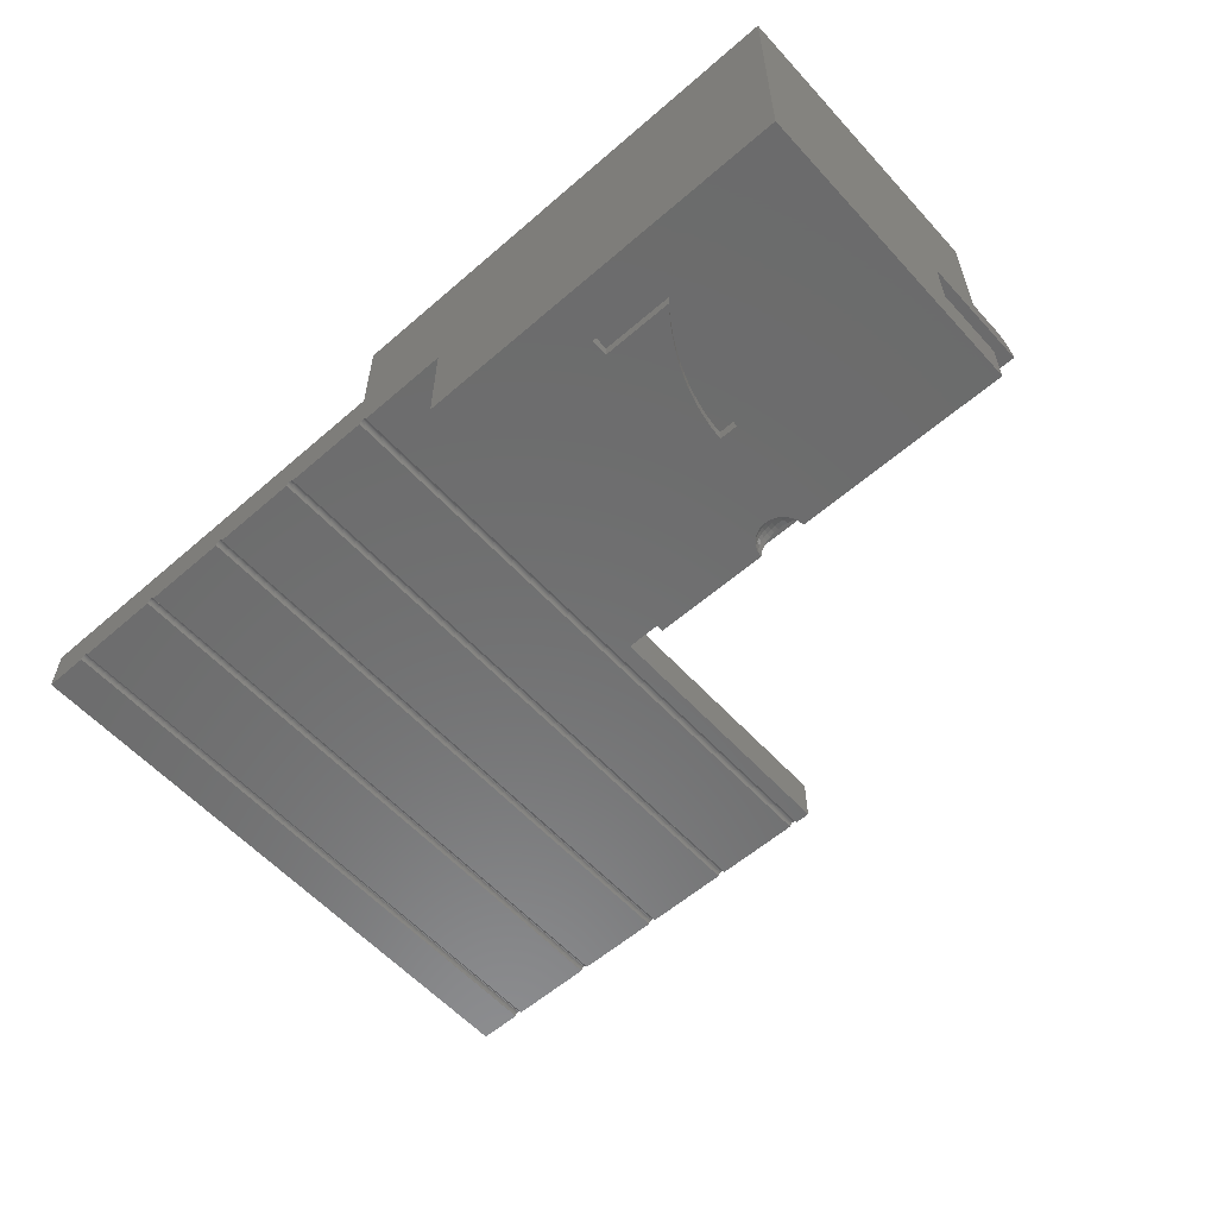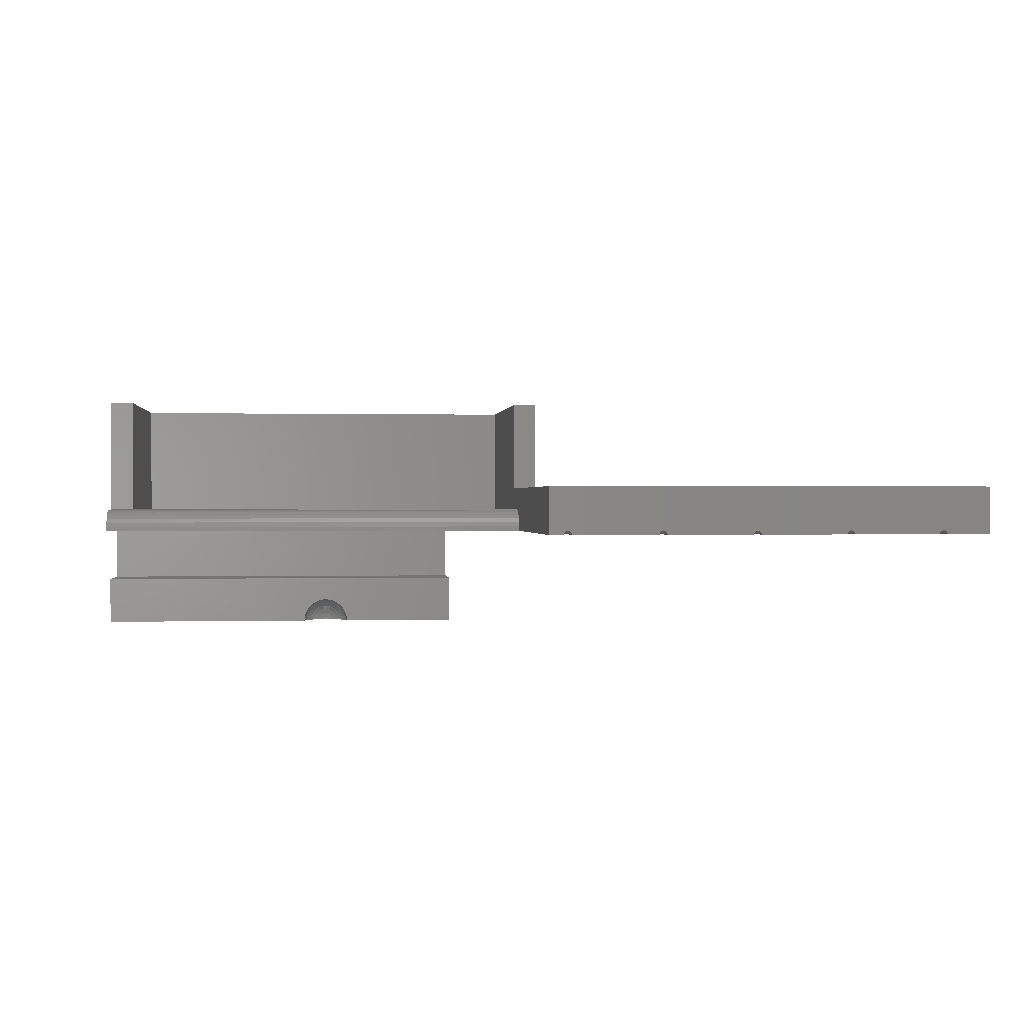
<metadata>
{"format":"stl","ext":"stl","renderer":"f3d","projection":"perspective","resolution":1024,"background":"white","views":[{"elev":-58.2,"azim":-138.1,"up":"+Y"},{"elev":0.3,"azim":-5.9,"up":"+Y"}]}
</metadata>
<code>
# stl→obj: 403 verts, 802 faces
v -1 0 7.573
v -1 6 10
v -1 6 -2
v -1 1 10
v -1 0.9945 11.25
v -1 1 11.25
v -1 0 11.25
v -1 0.9945 11.35
v -1 0.9511 11.56
v -1 0.866 11.75
v -1 0.7431 11.92
v -1 0.5878 12.06
v -1 0.4067 12.16
v -1 -4.25 -2
v -1 -2.25 7.573
v -1 -4.25 10.47
v -1 -2.25 10.47
v -1 0.2079 12.23
v -1 0 12.25
v 0 1 10
v 0 6 10
v 18.02 6 10
v 19.02 2 10
v 19.02 6 10
v 18.02 2 10
v 19.02 6 -2
v 19.02 2 -2
v 18.02 6 0
v 0 6 0
v 14.87 -4.25 -2
v 14.87 0 -2
v 34.83 0.03465 -2
v 36.67 0 -2
v 34.84 0 -2
v 34.82 0.06779 -2
v 34.8 0.09796 -2
v 36.67 2 -2
v 34.78 0.1239 -2
v 34.75 0.1443 -2
v 34.72 0.1585 -2
v 34.69 0.1658 -2
v 34.65 0.1658 -2
v 34.62 0.1585 -2
v 34.59 0.1443 -2
v 30.79 0.1443 -2
v 34.56 0.1239 -2
v 30.88 0 -2
v 34.51 0.03465 -2
v 34.5 0 -2
v 30.87 0.03465 -2
v 34.52 0.06779 -2
v 30.86 0.06779 -2
v 34.54 0.09796 -2
v 30.84 0.09796 -2
v 30.82 0.1239 -2
v 30.76 0.1585 -2
v 30.73 0.1658 -2
v 30.69 0.1658 -2
v 26.77 0.1658 -2
v 30.66 0.1585 -2
v 26.92 0 -2
v 30.55 0.03465 -2
v 30.54 0 -2
v 26.91 0.03465 -2
v 30.56 0.06779 -2
v 26.9 0.06779 -2
v 30.58 0.09796 -2
v 26.88 0.09796 -2
v 30.6 0.1239 -2
v 26.86 0.1239 -2
v 30.63 0.1443 -2
v 26.83 0.1443 -2
v 26.8 0.1585 -2
v 26.73 0.1658 -2
v 22.96 0 -2
v 26.59 0.03465 -2
v 26.58 0 -2
v 22.95 0.03465 -2
v 26.6 0.06779 -2
v 22.94 0.06779 -2
v 26.62 0.09796 -2
v 22.92 0.09796 -2
v 26.64 0.1239 -2
v 22.9 0.1239 -2
v 26.67 0.1443 -2
v 22.87 0.1443 -2
v 26.7 0.1585 -2
v 22.84 0.1585 -2
v 22.81 0.1658 -2
v 22.77 0.1658 -2
v 22.74 0.1585 -2
v 22.71 0.1443 -2
v 22.68 0.1239 -2
v 22.66 0.09796 -2
v 22.64 0.06779 -2
v 18.98 0.06779 -2
v 22.63 0.03465 -2
v 18.99 0.03465 -2
v 22.62 0 -2
v 19 0 -2
v 18.96 0.09796 -2
v 18.94 0.1239 -2
v 18.91 0.1443 -2
v 18.88 0.1585 -2
v 18.85 0.1658 -2
v 18.81 0.1658 -2
v 18.78 0.1585 -2
v 18.75 0.1443 -2
v 18.72 0.1239 -2
v 18.7 0.09796 -2
v 18.68 0.06779 -2
v 18.67 0.03465 -2
v 18.66 0 -2
v 36.67 0 23.51
v 34.84 0 23.51
v 14.87 0 7.573
v 18.02 0 12.25
v 18.66 0 23.51
v 18.02 0 23.51
v 18.02 0 11.25
v 22.62 0 23.51
v 19 0 23.51
v 26.58 0 23.51
v 22.96 0 23.51
v 30.54 0 23.51
v 26.92 0 23.51
v 34.5 0 23.51
v 30.88 0 23.51
v 18.02 0.9945 11.35
v 18.02 1 11.25
v 18.02 0.9945 11.25
v 18.02 0.4067 12.16
v 18.02 2 12
v 18.02 1 12
v 18.02 0.9511 11.56
v 18.02 0.866 11.75
v 18.02 0.7431 11.92
v 18.02 0.5878 12.06
v 18.02 0.2079 12.23
v 18.02 2 23.51
v 18.02 1 0
v 18.02 1 10
v 34.8 0.09796 23.51
v 36.67 2 23.51
v 34.83 0.03465 23.51
v 34.82 0.06779 23.51
v 34.78 0.1239 23.51
v 34.75 0.1443 23.51
v 34.72 0.1585 23.51
v 34.69 0.1658 23.51
v 34.65 0.1658 23.51
v 34.62 0.1585 23.51
v 34.59 0.1443 23.51
v 30.79 0.1443 23.51
v 34.51 0.03465 23.51
v 30.87 0.03465 23.51
v 34.52 0.06779 23.51
v 30.86 0.06779 23.51
v 34.54 0.09796 23.51
v 30.84 0.09796 23.51
v 34.56 0.1239 23.51
v 30.82 0.1239 23.51
v 30.76 0.1585 23.51
v 30.73 0.1658 23.51
v 30.69 0.1658 23.51
v 26.77 0.1658 23.51
v 30.55 0.03465 23.51
v 26.91 0.03465 23.51
v 30.56 0.06779 23.51
v 26.9 0.06779 23.51
v 30.58 0.09796 23.51
v 26.88 0.09796 23.51
v 30.6 0.1239 23.51
v 26.86 0.1239 23.51
v 30.63 0.1443 23.51
v 26.83 0.1443 23.51
v 30.66 0.1585 23.51
v 26.8 0.1585 23.51
v 26.59 0.03465 23.51
v 22.95 0.03465 23.51
v 26.6 0.06779 23.51
v 22.94 0.06779 23.51
v 26.62 0.09796 23.51
v 22.92 0.09796 23.51
v 26.64 0.1239 23.51
v 22.9 0.1239 23.51
v 26.67 0.1443 23.51
v 22.87 0.1443 23.51
v 26.7 0.1585 23.51
v 22.84 0.1585 23.51
v 26.73 0.1658 23.51
v 22.81 0.1658 23.51
v 22.63 0.03465 23.51
v 18.99 0.03465 23.51
v 22.64 0.06779 23.51
v 18.98 0.06779 23.51
v 22.66 0.09796 23.51
v 18.96 0.09796 23.51
v 22.68 0.1239 23.51
v 22.71 0.1443 23.51
v 22.74 0.1585 23.51
v 22.77 0.1658 23.51
v 18.94 0.1239 23.51
v 18.91 0.1443 23.51
v 18.88 0.1585 23.51
v 18.85 0.1658 23.51
v 18.81 0.1658 23.51
v 18.78 0.1585 23.51
v 18.75 0.1443 23.51
v 18.72 0.1239 23.51
v 18.7 0.09796 23.51
v 18.68 0.06779 23.51
v 18.67 0.03465 23.51
v 0 1 0
v 9.988 -4.042 10.47
v 14.87 -4.25 10.47
v 14.87 -2.25 10.47
v 10.01 -4.25 10.47
v 9.924 -3.843 10.47
v 9.819 -3.662 10.47
v 9.679 -3.507 10.47
v 9.51 -3.384 10.47
v 9.319 -3.299 10.47
v 9.115 -3.255 10.47
v 8.905 -3.255 10.47
v 8.701 -3.299 10.47
v 8.51 -3.384 10.47
v 8.341 -3.507 10.47
v 8.201 -3.662 10.47
v 8.096 -3.843 10.47
v 8.032 -4.042 10.47
v 8.01 -4.25 10.47
v 14.87 -2.25 7.573
v 8.032 -4.25 10.27
v 7.216 -4.25 5.752
v 8.096 -4.25 10.07
v 8.201 -4.25 9.887
v 8.341 -4.25 9.732
v 8.51 -4.25 9.609
v 7.969 -4.25 5.752
v 8.701 -4.25 9.524
v 8.905 -4.25 9.48
v 7.176 -4.25 5.316
v 7.116 -4.25 4.897
v 7.036 -4.25 4.496
v 6.936 -4.25 4.113
v 6.767 -4.25 3.585
v 6.567 -4.25 3.065
v 6.335 -4.25 2.552
v 6.071 -4.25 2.046
v 5.791 -4.25 1.568
v 5.509 -4.25 1.141
v 5.226 -4.25 0.7627
v 4.942 -4.25 0.4346
v 4.942 -4.25 -0.135
v 8.803 -4.25 -0.135
v 9.988 -4.25 10.27
v 9.924 -4.25 10.07
v 9.819 -4.25 9.887
v 9.679 -4.25 9.732
v 9.51 -4.25 9.609
v 9.319 -4.25 9.524
v 9.115 -4.25 9.48
v 7.947 -4.25 5.382
v 7.894 -4.25 4.975
v 8.803 -4.25 0.5689
v 7.809 -4.25 4.532
v 7.693 -4.25 4.052
v 7.546 -4.25 3.558
v 7.371 -4.25 3.073
v 7.167 -4.25 2.597
v 6.934 -4.25 2.129
v 6.683 -4.25 1.685
v 6.424 -4.25 1.276
v 6.157 -4.25 0.9045
v 5.882 -4.25 0.5689
v 8.355 -3.774 9.887
v 8.399 -3.571 10.07
v 8.271 -3.713 10.07
v 8.605 -3.549 9.887
v 8.728 -3.381 10.07
v 8.553 -3.459 10.07
v 9.967 -4.047 10.27
v 9.904 -4.06 10.07
v 9.499 -4.146 9.609
v 9.26 -3.481 9.887
v 9.095 -3.445 9.887
v 9.08 -3.585 9.732
v 8.469 -3.857 9.732
v 8.469 -3.649 9.887
v 8.521 -3.403 10.27
v 9.415 -3.549 9.887
v 9.292 -3.381 10.07
v 8.116 -3.852 10.27
v 8.053 -4.047 10.27
v 8.708 -3.32 10.27
v 8.355 -4.111 9.732
v 9.345 -3.878 9.609
v 9.345 -3.671 9.732
v 9.26 -3.817 9.609
v 8.562 -3.753 9.732
v 8.675 -3.671 9.732
v 8.553 -4.047 9.609
v 8.399 -3.978 9.732
v 9.217 -3.614 9.732
v 9.621 -3.978 9.732
v 9.665 -3.774 9.887
v 9.551 -3.857 9.732
v 9.105 -3.341 10.07
v 9.621 -3.571 10.07
v 9.665 -3.523 10.27
v 9.499 -3.403 10.27
v 8.76 -4.068 9.524
v 8.605 -3.956 9.609
v 8.116 -4.06 10.07
v 8.271 -3.921 9.887
v 8.175 -3.878 10.07
v 8.219 -4.082 9.887
v 8.803 -3.614 9.732
v 8.94 -3.585 9.732
v 8.76 -3.481 9.887
v 9.112 -3.277 10.27
v 9.749 -3.921 9.887
v 9.801 -3.675 10.27
v 9.749 -3.713 10.07
v 9.312 -3.32 10.27
v 9.551 -3.649 9.887
v 9.26 -4.068 9.524
v 9.415 -3.956 9.609
v 9.217 -4.02 9.524
v 9.904 -3.852 10.27
v 9.801 -4.082 9.887
v 8.855 -3.982 9.524
v 8.855 -3.774 9.609
v 8.76 -3.817 9.609
v 8.958 -3.753 9.609
v 8.219 -3.675 10.27
v 9.458 -3.753 9.732
v 9.292 -4.124 9.524
v 9.467 -4.047 9.609
v 9.312 -4.186 9.524
v 9.467 -3.459 10.07
v 8.355 -3.523 10.27
v 8.958 -4.159 9.48
v 8.978 -4.151 9.48
v 9.062 -3.753 9.609
v 9.165 -3.774 9.609
v 8.708 -4.186 9.524
v 8.521 -4.146 9.609
v 8.728 -4.124 9.524
v 8.915 -3.956 9.524
v 8.915 -3.341 10.07
v 8.908 -3.277 10.27
v 8.925 -3.445 9.887
v 8.675 -3.878 9.609
v 9.112 -4.228 9.48
v 9.165 -3.982 9.524
v 9.08 -4.172 9.48
v 9.665 -4.111 9.732
v 8.908 -4.228 9.48
v 9.105 -4.207 9.48
v 9.095 -4.189 9.48
v 9.062 -4.159 9.48
v 9.042 -4.151 9.48
v 9.021 -4.146 9.48
v 8.999 -4.146 9.48
v 8.94 -4.172 9.48
v 8.925 -4.189 9.48
v 8.915 -4.207 9.48
v 8.978 -3.943 9.524
v 9.042 -3.943 9.524
v 8.803 -4.02 9.524
v 9.845 -3.878 10.07
v 9.105 -3.956 9.524
v 7.216 -3.75 5.752
v 7.947 -3.75 5.382
v 7.969 -3.75 5.752
v 7.176 -3.75 5.316
v 7.894 -3.75 4.975
v 7.116 -3.75 4.897
v 7.809 -3.75 4.532
v 7.036 -3.75 4.496
v 7.693 -3.75 4.052
v 6.936 -3.75 4.113
v 7.546 -3.75 3.558
v 6.767 -3.75 3.585
v 7.371 -3.75 3.073
v 6.567 -3.75 3.065
v 7.167 -3.75 2.597
v 6.335 -3.75 2.552
v 6.934 -3.75 2.129
v 6.071 -3.75 2.046
v 6.683 -3.75 1.685
v 6.424 -3.75 1.276
v 5.791 -3.75 1.568
v 6.157 -3.75 0.9045
v 5.509 -3.75 1.141
v 5.882 -3.75 0.5689
v 5.226 -3.75 0.7627
v 4.942 -3.75 0.4346
v 4.942 -3.75 -0.135
v 8.803 -3.75 -0.135
v 8.803 -3.75 0.5689
f 1 2 3
f 4 5 6
f 7 8 5
f 7 5 4
f 8 7 9
f 9 7 10
f 10 7 11
f 11 7 12
f 12 7 13
f 7 4 1
f 2 1 4
f 14 1 3
f 1 14 15
f 16 15 14
f 15 16 17
f 13 7 18
f 18 7 19
f 2 20 21
f 20 2 4
f 22 23 24
f 23 22 25
f 23 26 24
f 26 23 27
f 24 28 22
f 28 26 29
f 26 28 24
f 29 2 21
f 29 3 2
f 3 29 26
f 30 14 31
f 32 33 34
f 35 33 32
f 36 33 35
f 33 36 37
f 38 37 36
f 39 37 38
f 40 37 39
f 41 37 40
f 42 37 41
f 43 37 42
f 44 37 43
f 45 44 46
f 47 48 49
f 50 48 47
f 48 50 51
f 52 51 50
f 51 52 53
f 54 53 52
f 53 54 46
f 55 46 54
f 45 46 55
f 44 45 37
f 56 37 45
f 57 37 56
f 58 37 57
f 59 58 60
f 61 62 63
f 64 62 61
f 62 64 65
f 66 65 64
f 65 66 67
f 68 67 66
f 67 68 69
f 70 69 68
f 69 70 71
f 72 71 70
f 71 72 60
f 73 60 72
f 59 60 73
f 58 59 37
f 27 59 74
f 75 76 77
f 78 76 75
f 76 78 79
f 80 79 78
f 79 80 81
f 82 81 80
f 81 82 83
f 84 83 82
f 83 84 85
f 86 85 84
f 85 86 87
f 88 87 86
f 87 88 74
f 27 74 88
f 27 88 89
f 27 89 90
f 59 27 37
f 91 27 90
f 92 27 91
f 93 27 92
f 94 27 93
f 95 27 94
f 96 95 97
f 98 97 99
f 98 99 100
f 97 98 96
f 95 96 27
f 101 27 96
f 102 27 101
f 103 27 102
f 104 27 103
f 105 27 104
f 106 27 105
f 107 27 106
f 108 27 107
f 109 27 108
f 110 27 109
f 27 110 31
f 31 110 111
f 31 111 112
f 31 112 113
f 27 31 26
f 3 31 14
f 31 3 26
f 34 114 115
f 114 34 33
f 116 7 1
f 117 118 119
f 120 118 117
f 7 116 120
f 113 116 31
f 120 113 118
f 116 113 120
f 7 117 19
f 117 7 120
f 100 121 122
f 121 100 99
f 75 123 124
f 123 75 77
f 61 125 126
f 125 61 63
f 47 127 128
f 127 47 49
f 129 130 131
f 132 133 134
f 130 129 134
f 135 134 129
f 136 134 135
f 137 134 136
f 138 134 137
f 132 134 138
f 139 133 132
f 133 139 140
f 119 139 117
f 139 119 140
f 28 25 22
f 141 25 28
f 142 25 141
f 130 25 142
f 25 130 133
f 133 130 134
f 143 114 144
f 114 145 115
f 114 146 145
f 114 143 146
f 144 147 143
f 144 148 147
f 144 149 148
f 144 150 149
f 144 151 150
f 144 152 151
f 144 153 152
f 154 153 144
f 155 128 127
f 156 155 157
f 158 157 159
f 160 159 161
f 153 154 161
f 155 156 128
f 157 158 156
f 159 160 158
f 161 162 160
f 161 154 162
f 144 163 154
f 144 164 163
f 144 165 164
f 166 165 144
f 167 126 125
f 168 167 169
f 170 169 171
f 172 171 173
f 174 173 175
f 176 175 177
f 165 166 177
f 167 168 126
f 169 170 168
f 171 172 170
f 173 174 172
f 175 176 174
f 177 178 176
f 177 166 178
f 140 166 144
f 179 124 123
f 180 179 181
f 182 181 183
f 184 183 185
f 186 185 187
f 188 187 189
f 190 189 191
f 166 140 191
f 179 180 124
f 181 182 180
f 183 184 182
f 185 186 184
f 187 188 186
f 189 190 188
f 192 191 140
f 191 192 190
f 193 122 121
f 194 193 195
f 196 195 197
f 198 197 199
f 140 199 200
f 140 200 201
f 140 201 202
f 192 140 202
f 193 194 122
f 195 196 194
f 197 198 196
f 199 140 203
f 199 203 198
f 203 140 204
f 204 140 205
f 205 140 206
f 206 140 207
f 140 208 207
f 140 209 208
f 119 209 140
f 209 119 210
f 210 119 211
f 211 119 212
f 212 119 213
f 213 119 118
f 114 37 144
f 37 114 33
f 144 133 140
f 144 23 133
f 37 23 144
f 23 37 27
f 133 23 25
f 20 29 21
f 29 20 214
f 29 141 28
f 141 29 214
f 141 20 142
f 20 141 214
f 18 117 139
f 117 18 19
f 131 8 129
f 8 131 5
f 136 11 137
f 11 136 10
f 129 9 135
f 9 129 8
f 12 132 138
f 132 12 13
f 11 138 137
f 138 11 12
f 13 139 132
f 139 13 18
f 135 10 136
f 10 135 9
f 6 131 130
f 131 6 5
f 20 130 142
f 130 20 6
f 6 20 4
f 96 198 101
f 198 96 196
f 213 111 212
f 111 213 112
f 101 203 102
f 203 101 198
f 104 204 205
f 204 104 103
f 108 208 209
f 208 108 107
f 212 110 211
f 110 212 111
f 106 206 207
f 206 106 105
f 103 203 204
f 203 103 102
f 118 112 213
f 112 118 113
f 109 209 210
f 209 109 108
f 107 207 208
f 207 107 106
f 211 109 210
f 109 211 110
f 100 194 98
f 194 100 122
f 98 196 96
f 196 98 194
f 105 205 206
f 205 105 104
f 80 184 82
f 184 80 182
f 193 95 195
f 95 193 97
f 82 186 84
f 186 82 184
f 89 190 192
f 190 89 88
f 88 188 190
f 188 88 86
f 91 202 201
f 202 91 90
f 195 94 197
f 94 195 95
f 90 192 202
f 192 90 89
f 86 186 188
f 186 86 84
f 121 97 193
f 97 121 99
f 197 93 199
f 93 197 94
f 92 201 200
f 201 92 91
f 93 200 199
f 200 93 92
f 75 180 78
f 180 75 124
f 78 182 80
f 182 78 180
f 179 79 181
f 79 179 76
f 66 172 68
f 172 66 170
f 64 170 66
f 170 64 168
f 73 176 178
f 176 73 72
f 87 191 189
f 191 87 74
f 181 81 183
f 81 181 79
f 68 174 70
f 174 68 172
f 74 166 191
f 166 74 59
f 72 174 176
f 174 72 70
f 123 76 179
f 76 123 77
f 183 83 185
f 83 183 81
f 85 189 187
f 189 85 87
f 83 187 185
f 187 83 85
f 61 168 64
f 168 61 126
f 59 178 166
f 178 59 73
f 125 62 167
f 62 125 63
f 52 160 54
f 160 52 158
f 50 158 52
f 158 50 156
f 56 154 163
f 154 56 45
f 71 177 175
f 177 71 60
f 167 65 169
f 65 167 62
f 54 162 55
f 162 54 160
f 58 164 165
f 164 58 57
f 45 162 154
f 162 45 55
f 169 67 171
f 67 169 65
f 69 175 173
f 175 69 71
f 60 165 177
f 165 60 58
f 171 69 173
f 69 171 67
f 47 156 50
f 156 47 128
f 57 163 164
f 163 57 56
f 35 143 36
f 143 35 146
f 127 48 155
f 48 127 49
f 36 147 38
f 147 36 143
f 41 149 150
f 149 41 40
f 44 152 153
f 152 44 43
f 155 51 157
f 51 155 48
f 39 147 148
f 147 39 38
f 42 150 151
f 150 42 41
f 40 148 149
f 148 40 39
f 157 53 159
f 53 157 51
f 46 153 161
f 153 46 44
f 43 151 152
f 151 43 42
f 159 46 161
f 46 159 53
f 34 145 32
f 145 34 115
f 32 146 35
f 146 32 145
f 215 216 217
f 216 215 218
f 217 219 215
f 217 220 219
f 217 221 220
f 217 222 221
f 217 223 222
f 217 224 223
f 217 225 224
f 17 225 217
f 17 226 225
f 17 227 226
f 17 228 227
f 17 229 228
f 17 230 229
f 17 231 230
f 16 231 17
f 231 16 232
f 217 216 233
f 233 31 116
f 30 233 216
f 233 30 31
f 16 234 232
f 235 234 16
f 234 235 236
f 236 235 237
f 237 235 238
f 238 235 239
f 240 239 235
f 241 240 242
f 239 240 241
f 16 243 235
f 16 244 243
f 16 245 244
f 16 246 245
f 16 247 246
f 16 248 247
f 16 249 248
f 16 250 249
f 16 251 250
f 16 252 251
f 16 253 252
f 16 254 253
f 14 254 16
f 255 14 256
f 254 14 255
f 257 216 218
f 258 216 257
f 259 216 258
f 260 216 259
f 240 260 261
f 240 261 262
f 240 262 263
f 242 240 263
f 260 240 216
f 264 216 240
f 265 216 264
f 266 265 267
f 266 267 268
f 266 268 269
f 266 269 270
f 266 270 271
f 266 271 272
f 266 272 273
f 266 273 274
f 266 274 275
f 266 275 276
f 265 266 30
f 30 266 256
f 265 30 216
f 30 256 14
f 277 278 279
f 280 281 282
f 258 283 284
f 261 260 285
f 286 287 288
f 289 290 277
f 291 226 227
f 292 293 286
f 294 230 295
f 281 296 282
f 238 297 237
f 298 299 300
f 301 302 290
f 303 289 304
f 299 286 305
f 306 307 308
f 286 293 309
f 310 311 312
f 313 314 303
f 237 315 236
f 316 317 315
f 304 316 318
f 304 289 277
f 319 320 321
f 290 278 277
f 282 296 291
f 223 224 322
f 323 307 306
f 219 220 324
f 283 215 219
f 324 311 310
f 307 325 310
f 311 221 312
f 312 223 326
f 326 223 322
f 307 327 308
f 328 329 330
f 283 219 331
f 218 215 283
f 332 284 323
f 236 315 295
f 295 230 231
f 304 277 316
f 295 231 232
f 318 316 315
f 303 314 289
f 302 280 290
f 333 334 335
f 336 320 334
f 305 286 288
f 279 278 337
f 302 321 280
f 329 338 298
f 339 340 328
f 329 298 330
f 283 331 284
f 307 310 327
f 306 308 340
f 285 340 341
f 331 219 324
f 325 324 310
f 327 310 292
f 293 326 309
f 312 222 223
f 342 326 293
f 342 312 326
f 343 227 228
f 315 294 295
f 239 297 238
f 277 279 316
f 317 294 315
f 297 318 237
f 237 318 315
f 344 345 333
f 297 304 318
f 288 336 346
f 336 288 320
f 321 281 280
f 341 340 339
f 300 299 347
f 326 322 309
f 335 334 302
f 278 291 343
f 279 337 294
f 241 348 349
f 348 350 303
f 351 334 333
f 259 332 260
f 323 325 307
f 331 324 325
f 286 309 287
f 352 322 353
f 322 352 309
f 221 222 312
f 308 327 338
f 310 312 342
f 353 224 225
f 224 353 322
f 291 227 343
f 343 228 229
f 236 295 234
f 234 295 232
f 337 229 230
f 294 337 230
f 241 349 239
f 303 304 297
f 347 305 288
f 299 305 347
f 354 309 352
f 309 354 287
f 338 327 299
f 338 299 298
f 321 352 281
f 296 226 291
f 280 282 278
f 290 280 278
f 314 301 289
f 301 290 289
f 355 302 301
f 262 341 356
f 239 349 297
f 347 288 346
f 330 357 358
f 261 285 262
f 359 306 340
f 259 284 332
f 324 221 311
f 324 220 221
f 353 225 226
f 278 343 337
f 337 343 229
f 349 303 297
f 348 303 349
f 298 300 357
f 330 298 357
f 319 321 302
f 308 338 329
f 327 292 299
f 299 292 286
f 354 352 321
f 316 279 317
f 317 279 294
f 282 291 278
f 296 353 226
f 242 360 241
f 360 348 241
f 333 335 355
f 335 302 355
f 361 263 356
f 362 263 361
f 358 263 362
f 363 263 358
f 364 263 363
f 365 263 364
f 366 263 365
f 345 263 366
f 344 263 345
f 367 263 344
f 368 263 367
f 369 263 368
f 360 263 369
f 263 360 242
f 262 285 341
f 370 336 334
f 328 330 358
f 285 359 340
f 260 359 285
f 260 332 359
f 359 332 306
f 257 218 283
f 347 346 371
f 340 308 329
f 340 329 328
f 292 342 293
f 310 342 292
f 320 287 354
f 287 320 288
f 320 354 321
f 350 313 303
f 314 355 301
f 334 319 302
f 334 320 319
f 361 328 362
f 313 372 314
f 360 369 350
f 258 284 259
f 332 323 306
f 257 283 258
f 352 353 296
f 281 352 296
f 368 372 313
f 360 350 348
f 372 355 314
f 372 333 355
f 263 262 356
f 339 328 361
f 356 339 361
f 341 339 356
f 362 328 358
f 346 370 371
f 370 346 336
f 373 325 323
f 373 331 325
f 369 313 350
f 367 333 372
f 366 370 345
f 351 370 334
f 300 347 357
f 357 347 374
f 284 373 323
f 284 331 373
f 367 344 333
f 368 367 372
f 345 370 351
f 345 351 333
f 371 366 365
f 366 371 370
f 374 371 364
f 374 347 371
f 364 371 365
f 358 357 363
f 369 368 313
f 357 374 364
f 363 357 364
f 1 233 116
f 233 1 15
f 233 17 217
f 17 233 15
f 375 376 377
f 378 376 375
f 378 379 376
f 380 379 378
f 380 381 379
f 382 381 380
f 383 382 384
f 382 383 381
f 385 384 386
f 384 385 383
f 386 387 385
f 388 387 386
f 388 389 387
f 390 389 388
f 390 391 389
f 392 391 390
f 392 393 391
f 394 392 395
f 392 394 393
f 396 395 397
f 395 396 394
f 398 397 399
f 397 398 396
f 400 398 399
f 401 398 400
f 398 401 402
f 398 402 403
f 243 380 378
f 380 243 244
f 244 382 380
f 382 244 245
f 245 384 382
f 384 245 246
f 246 386 384
f 386 246 247
f 247 388 386
f 388 247 248
f 248 390 388
f 390 248 249
f 249 392 390
f 392 249 250
f 250 395 392
f 395 250 251
f 251 397 395
f 397 251 252
f 252 399 397
f 399 252 253
f 253 400 399
f 400 253 254
f 254 401 400
f 401 254 255
f 401 256 402
f 256 401 255
f 256 403 402
f 403 256 266
f 276 403 266
f 403 276 398
f 276 396 398
f 396 276 275
f 275 394 396
f 394 275 274
f 274 393 394
f 393 274 273
f 273 391 393
f 391 273 272
f 272 389 391
f 389 272 271
f 271 387 389
f 387 271 270
f 270 385 387
f 385 270 269
f 269 383 385
f 383 269 268
f 268 381 383
f 381 268 267
f 267 379 381
f 379 267 265
f 265 376 379
f 376 265 264
f 264 377 376
f 377 264 240
f 235 377 240
f 377 235 375
f 235 378 375
f 378 235 243

</code>
